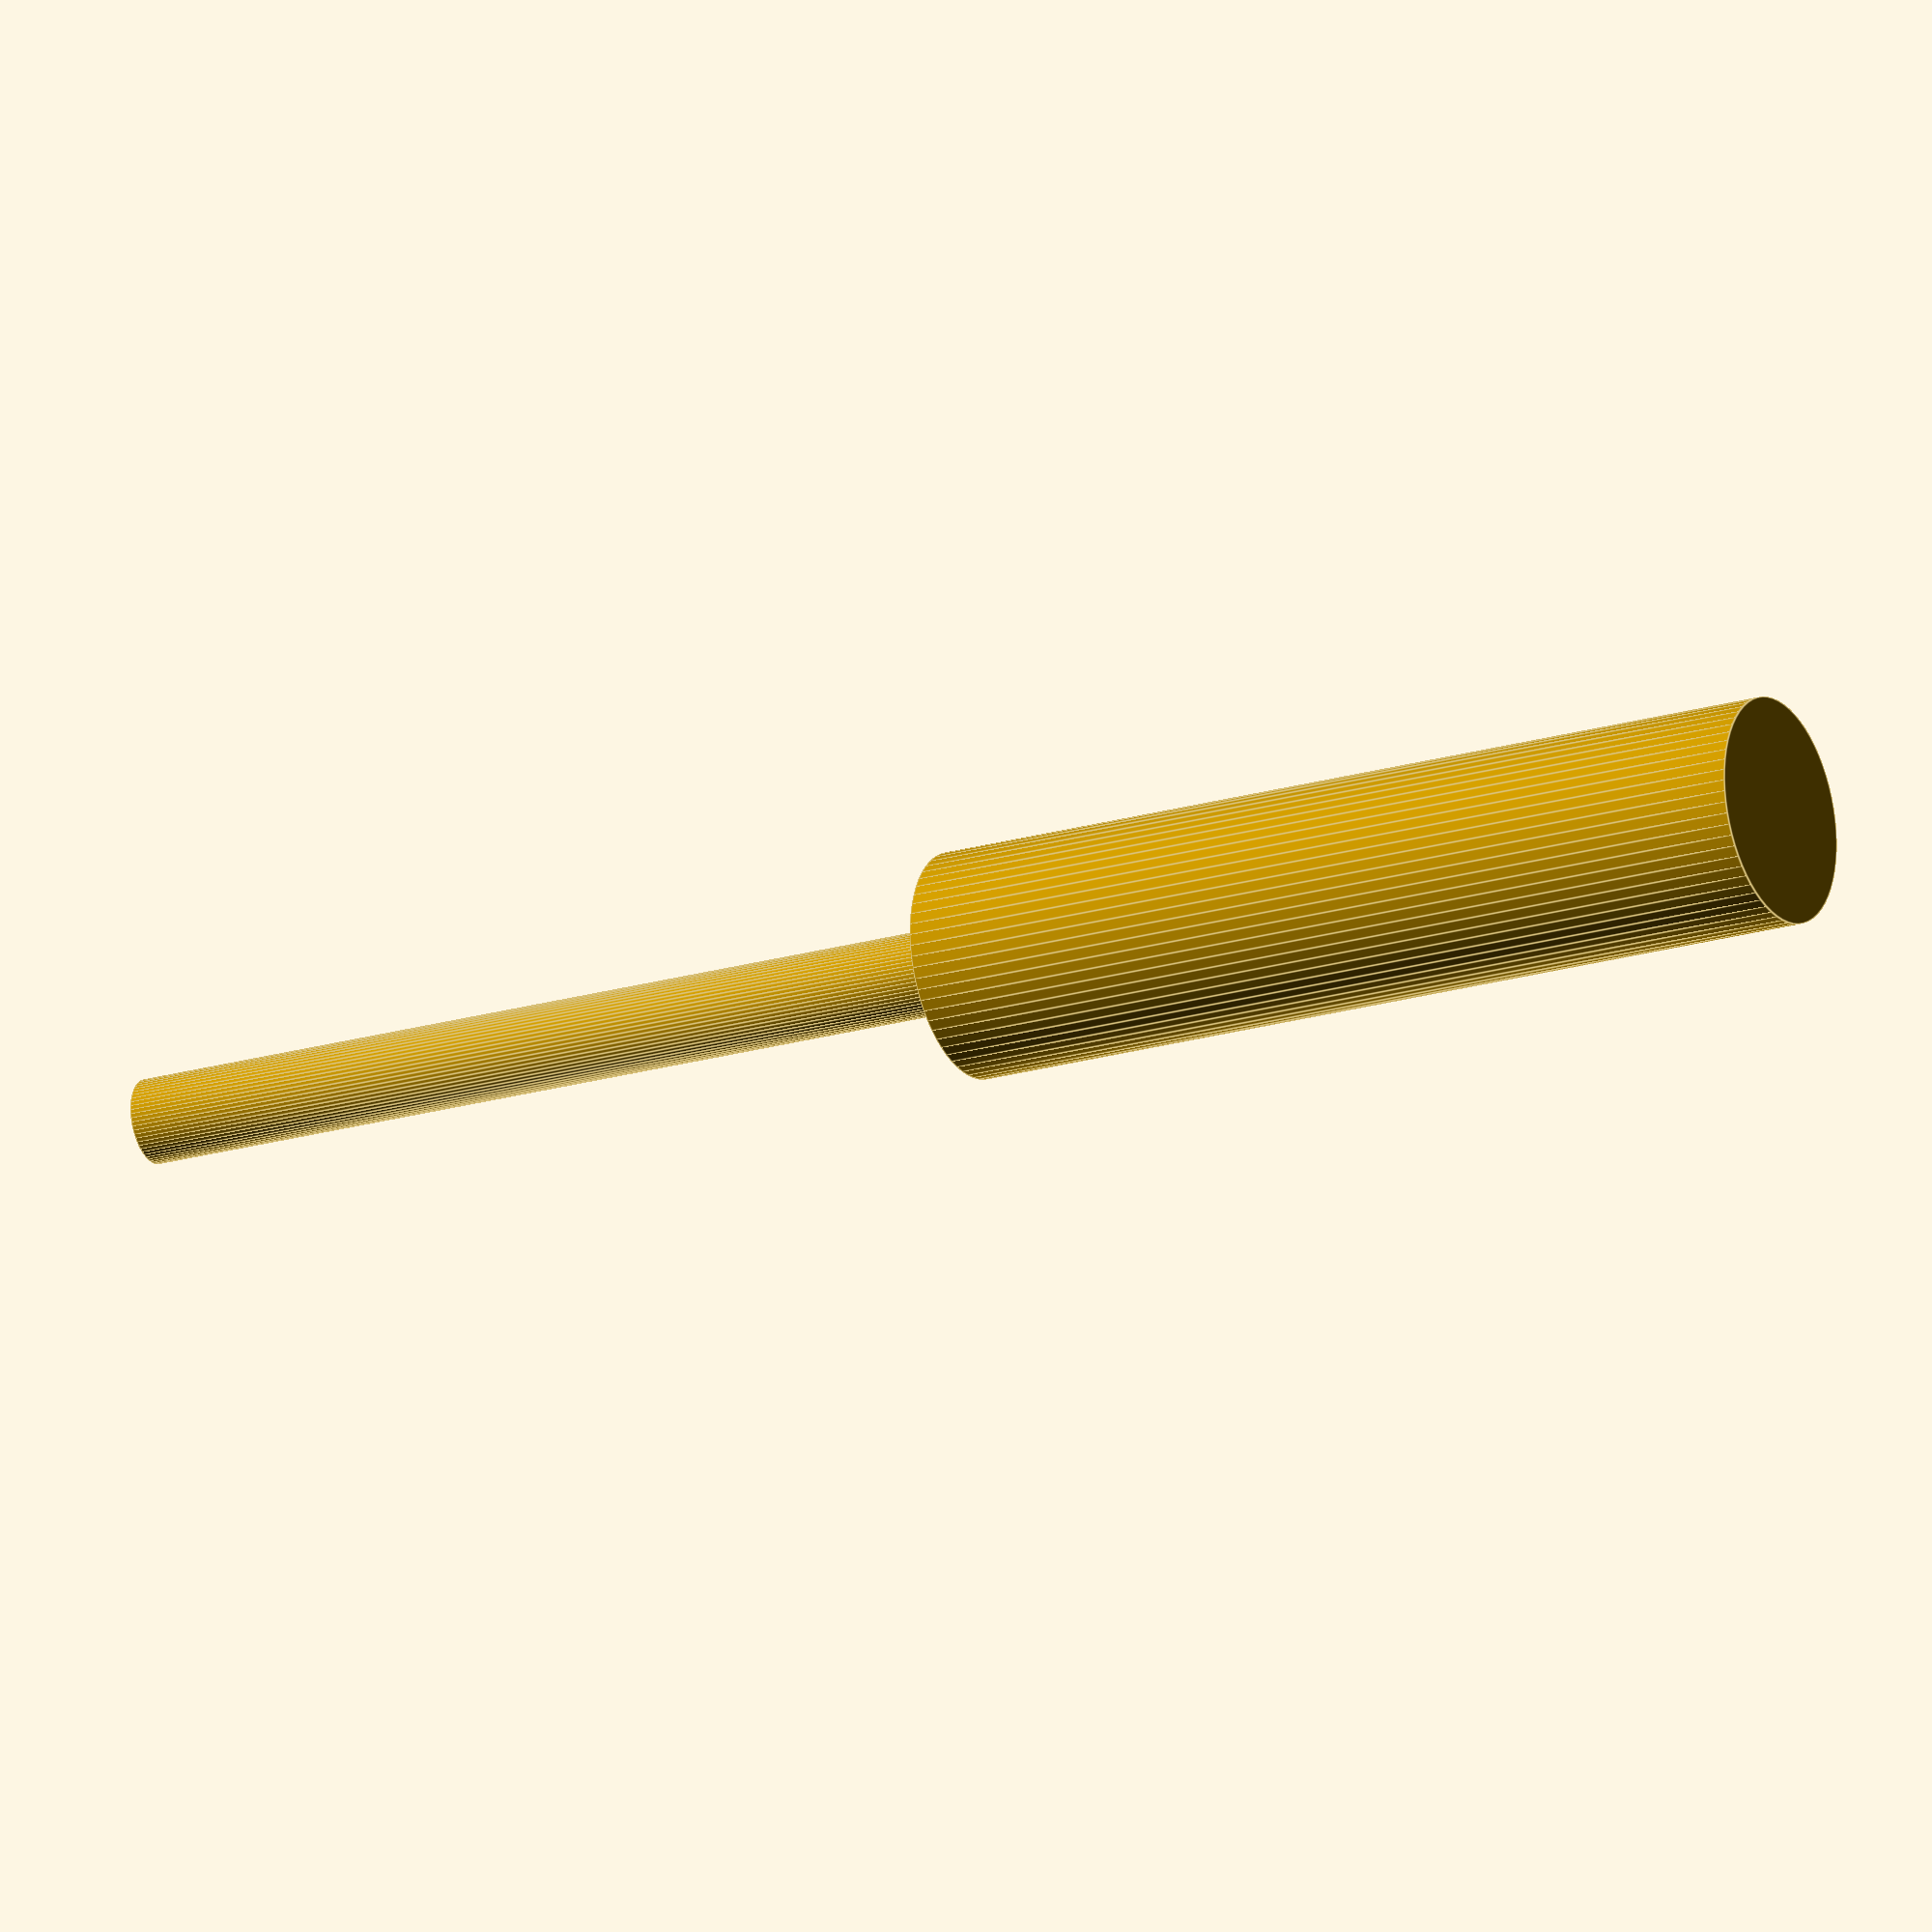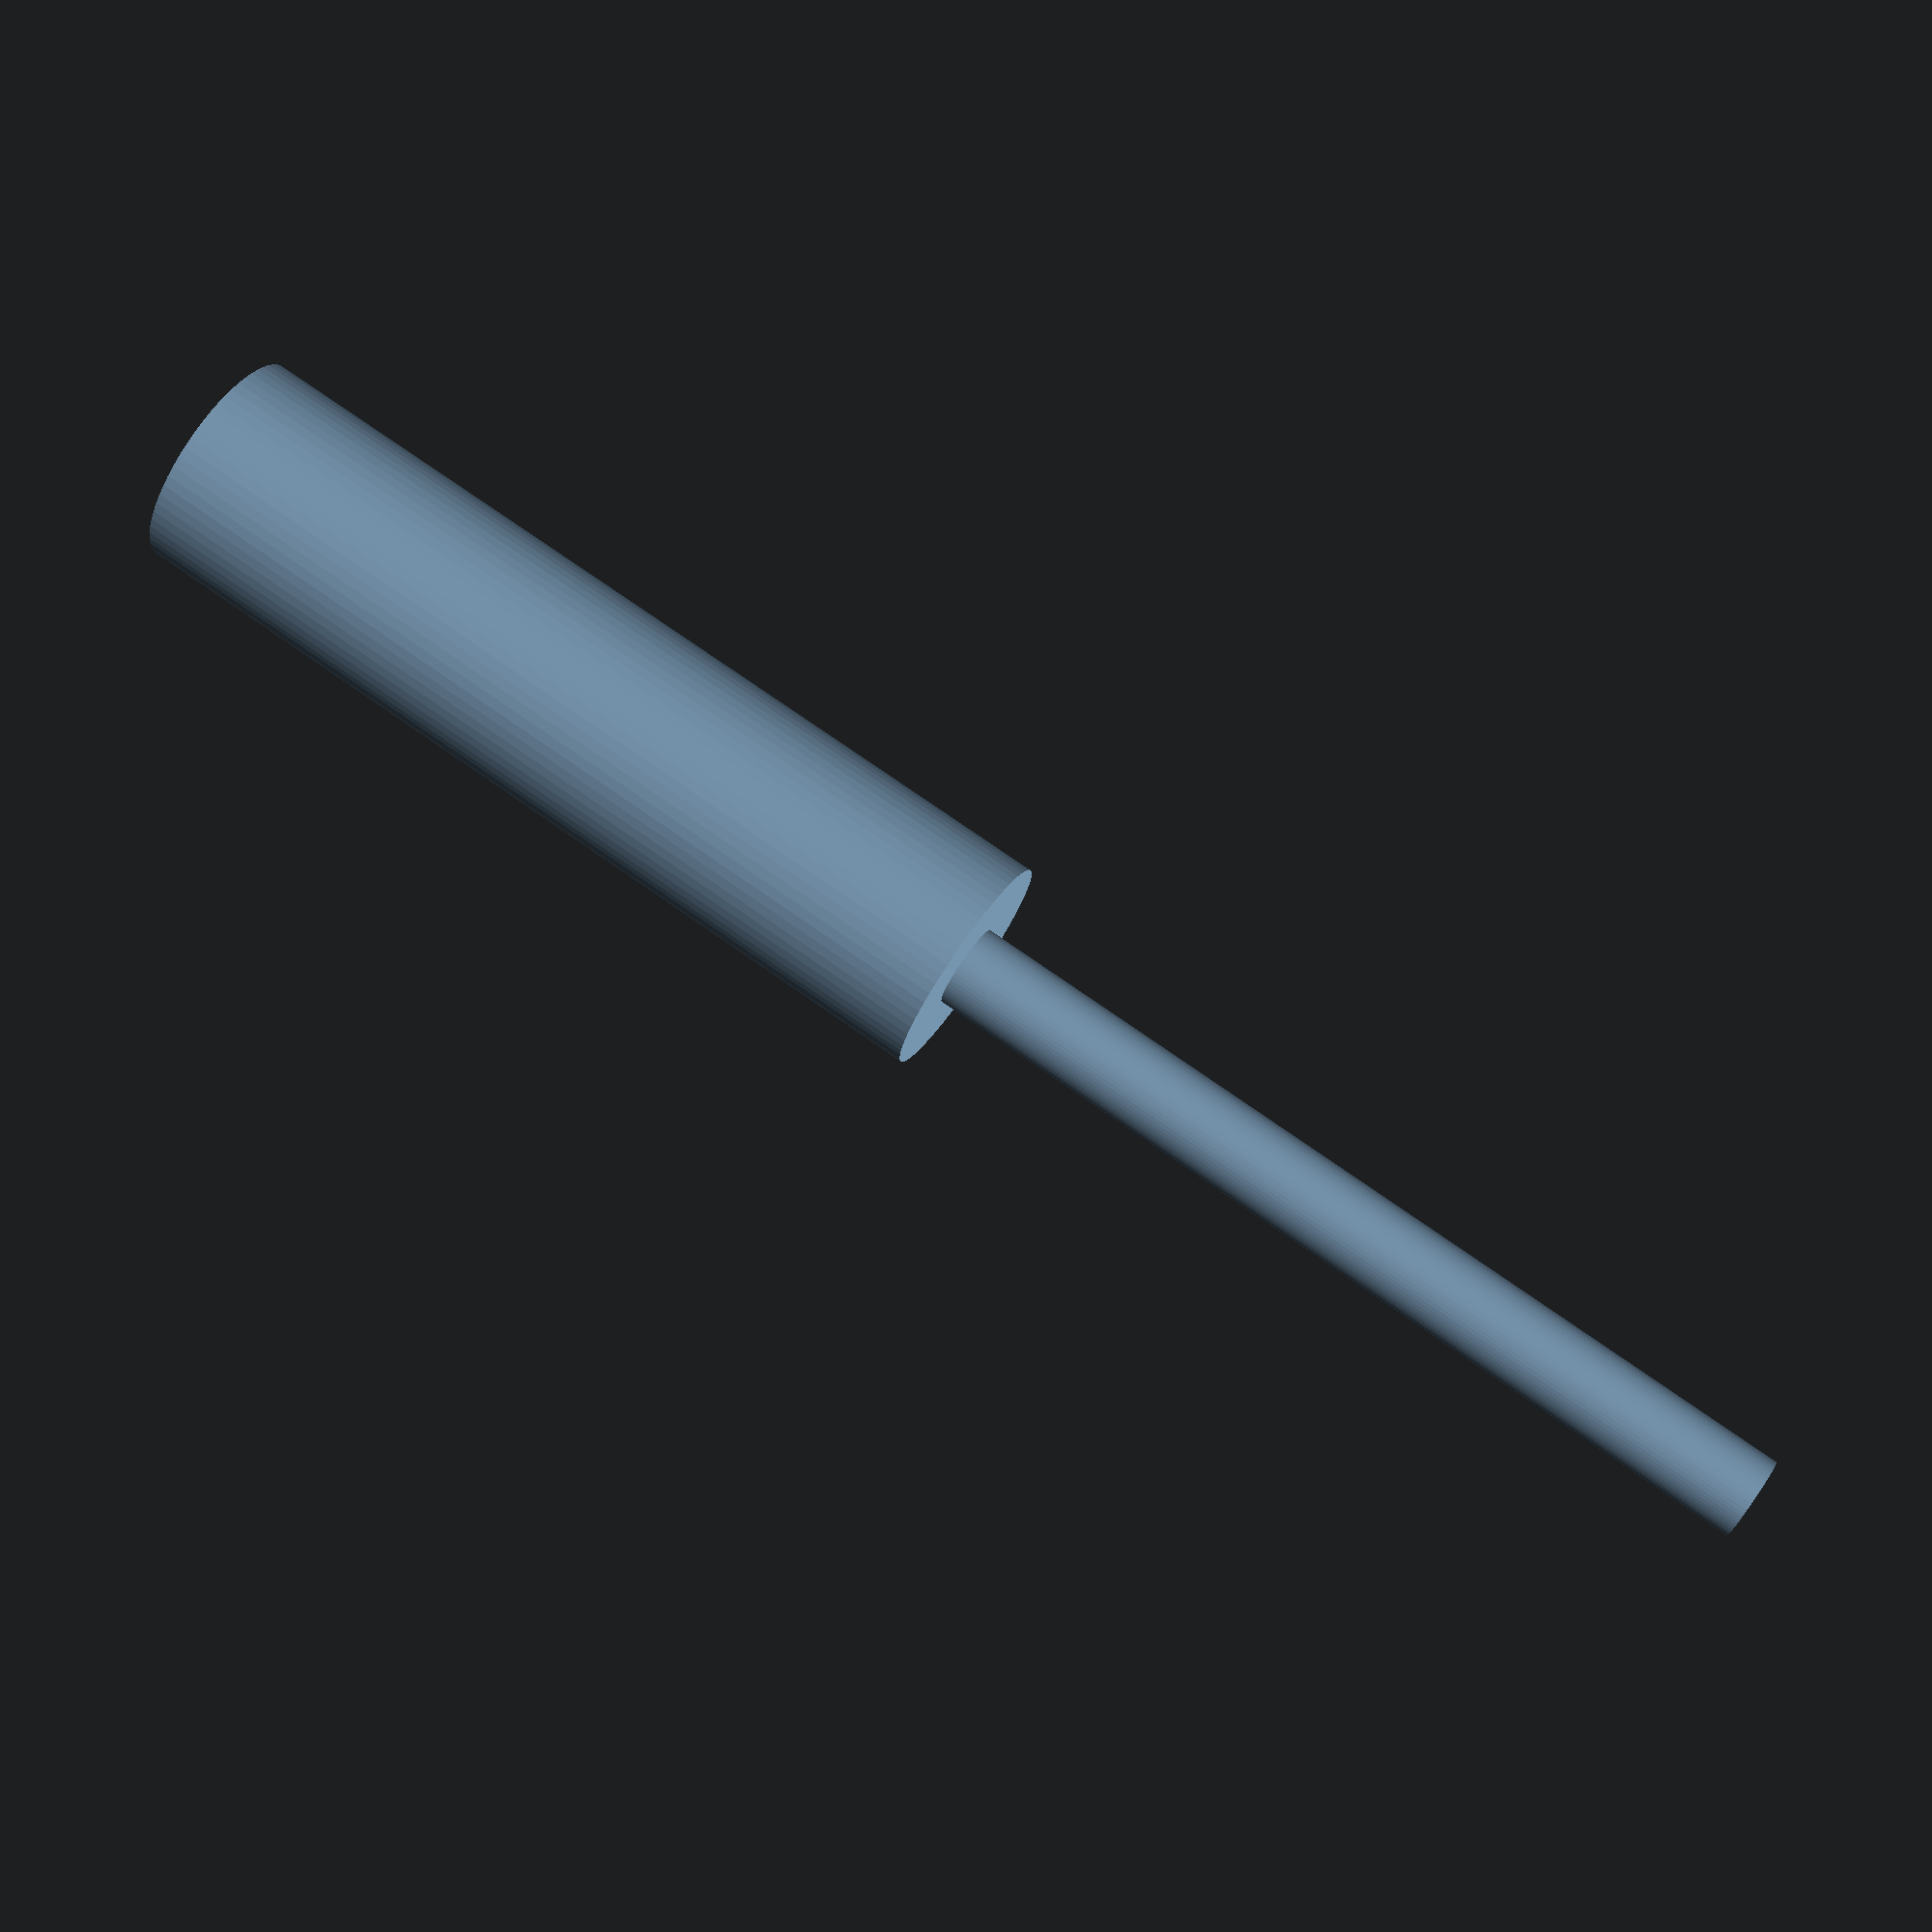
<openscad>
// M3 bolt negative space for creating holes in 3D printable models
// Part of http://vor.space
// ©Futurice Oy, paul.houghton@futurice.com, CC-attribution-sharealike license, http://creativecommons.org/licenses/by-sa/4.0/

$fn=64;

shaft_radius = 3.2/2;
head_radius = 5.9/2;

m3_bolt_space();

module m3_bolt_space(head_extra=2, shaft_extra=.25, head_height=40, length=40) {
    cylinder(h=head_height, r=head_radius + head_extra);

    translate([0, 0, -length])
        cylinder(h=length, r=shaft_radius + shaft_extra);
}
</openscad>
<views>
elev=200.0 azim=296.3 roll=240.8 proj=o view=edges
elev=103.6 azim=32.7 roll=55.1 proj=p view=solid
</views>
